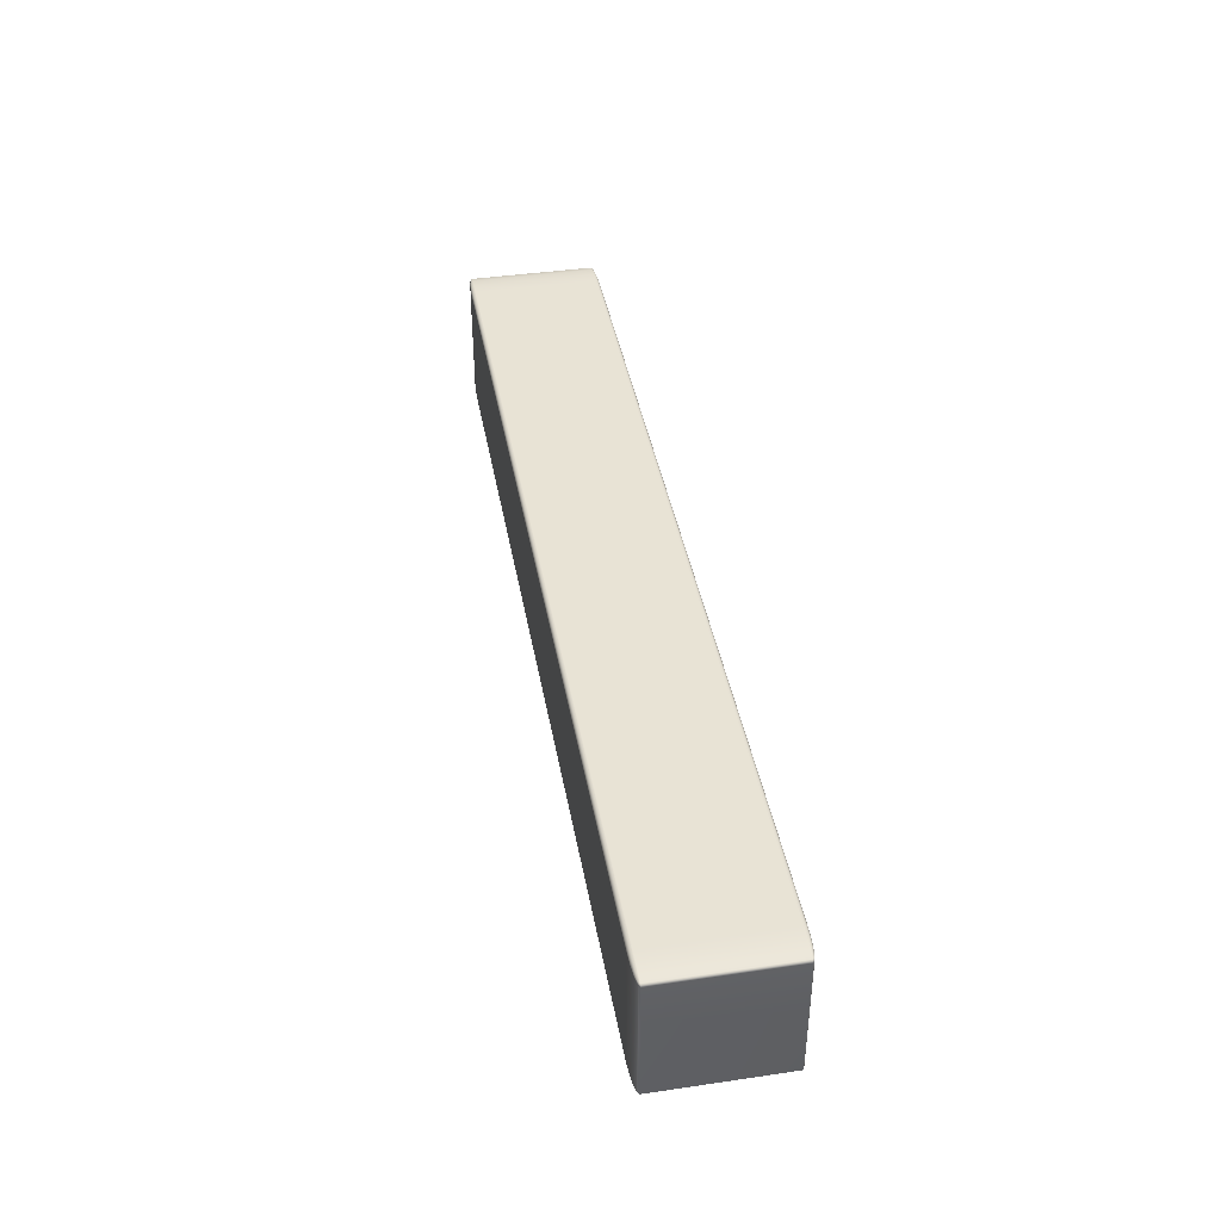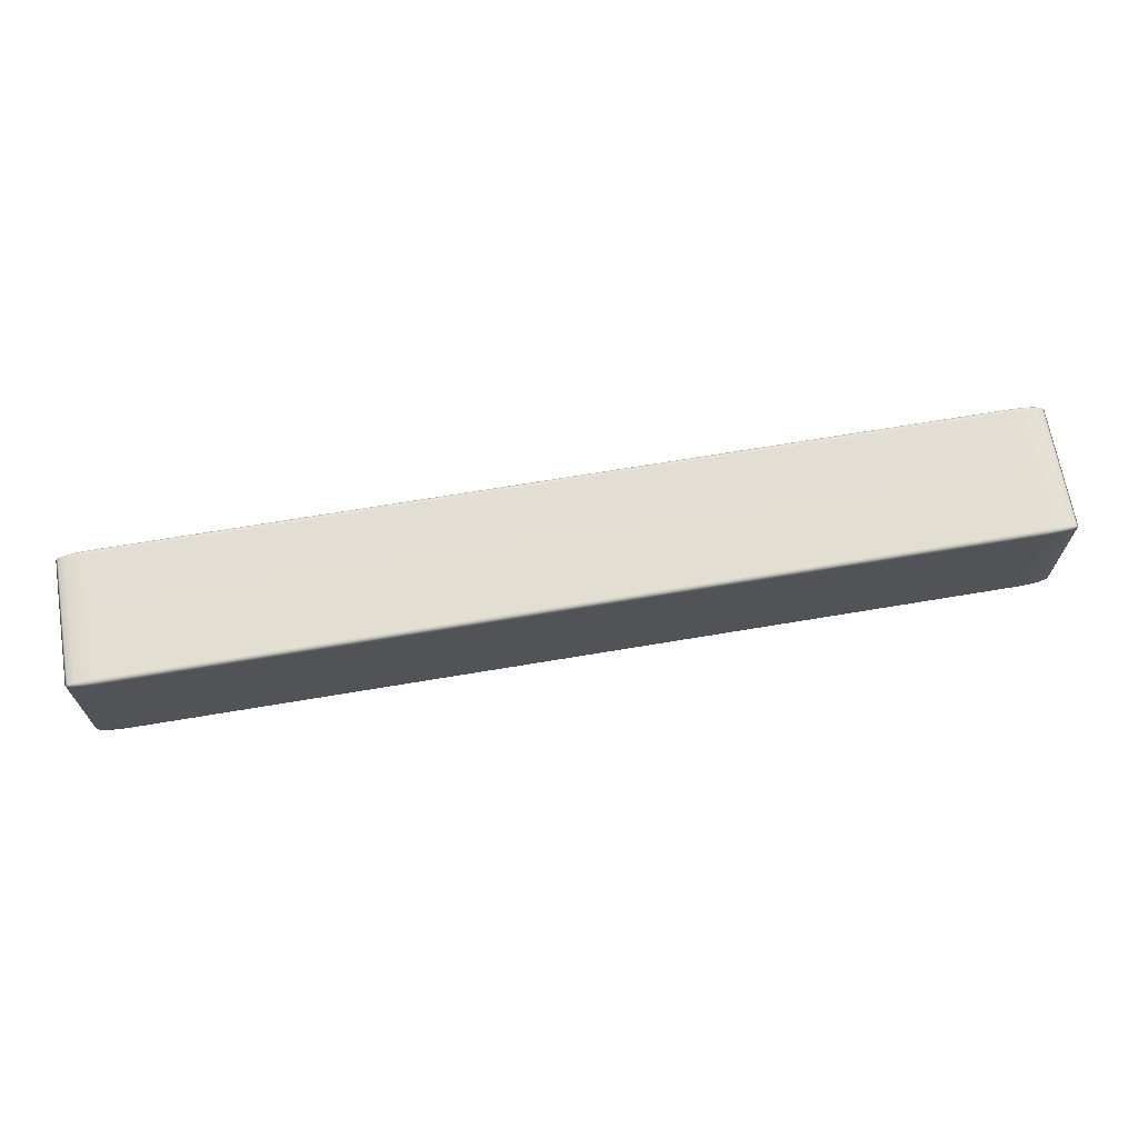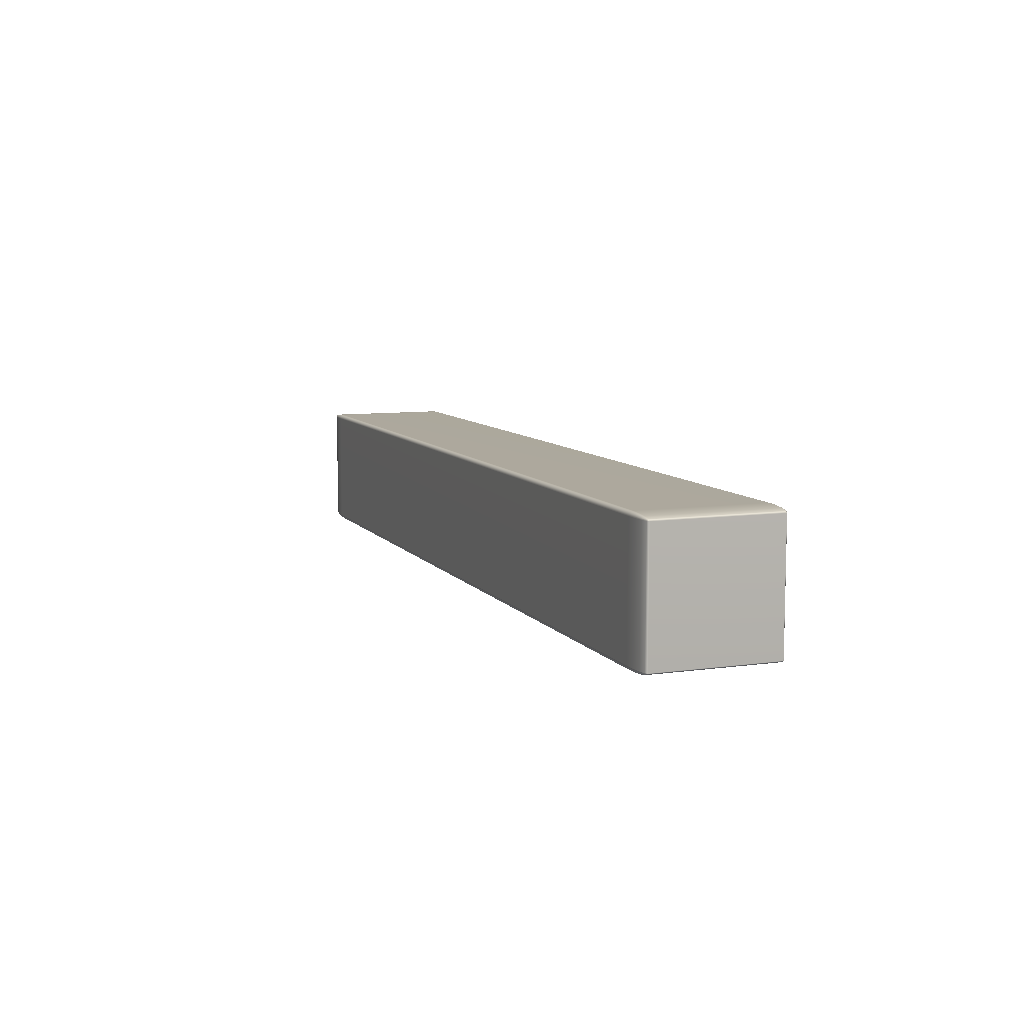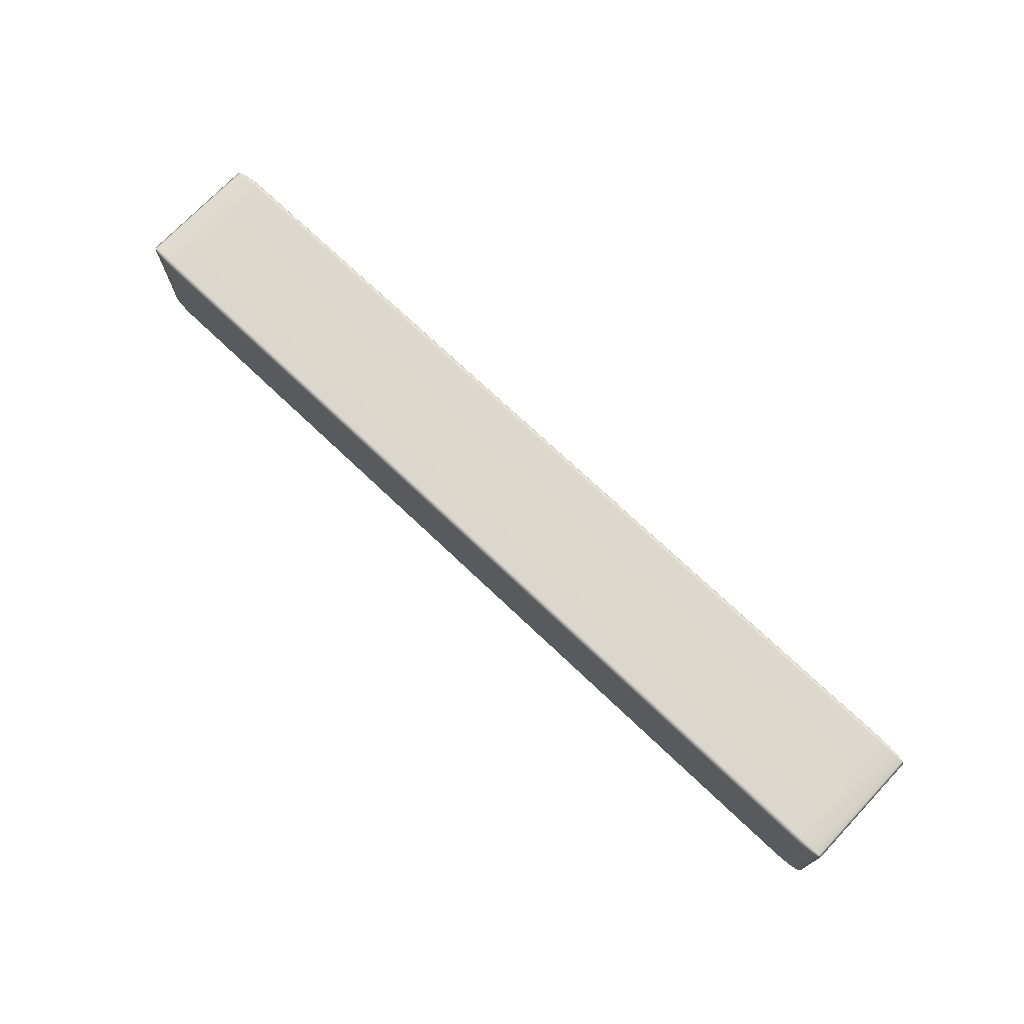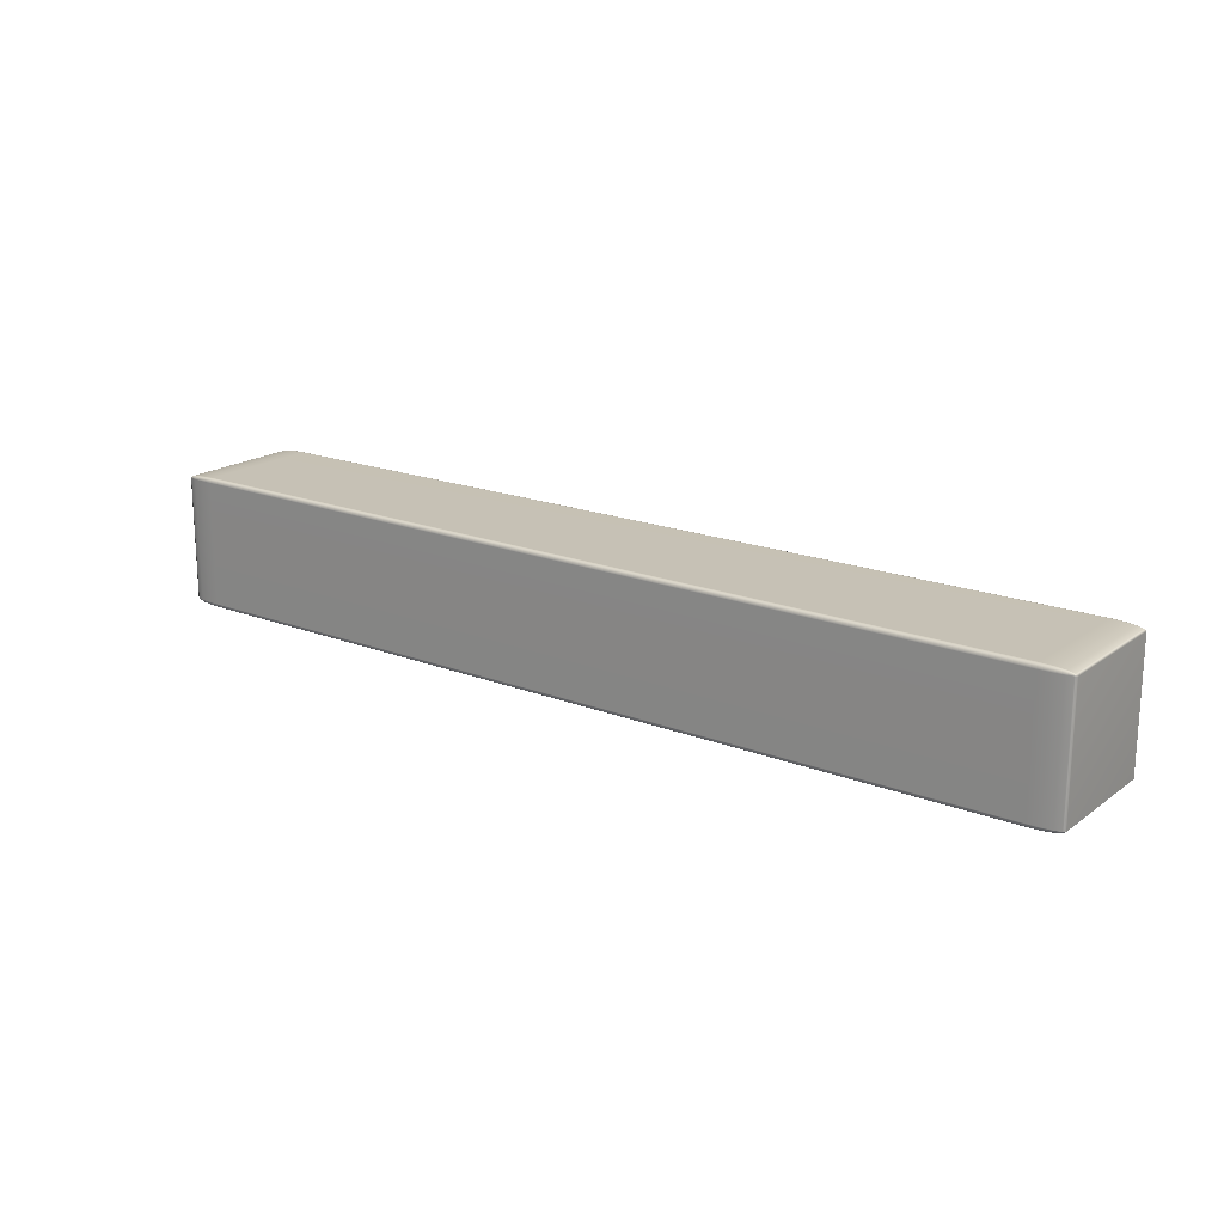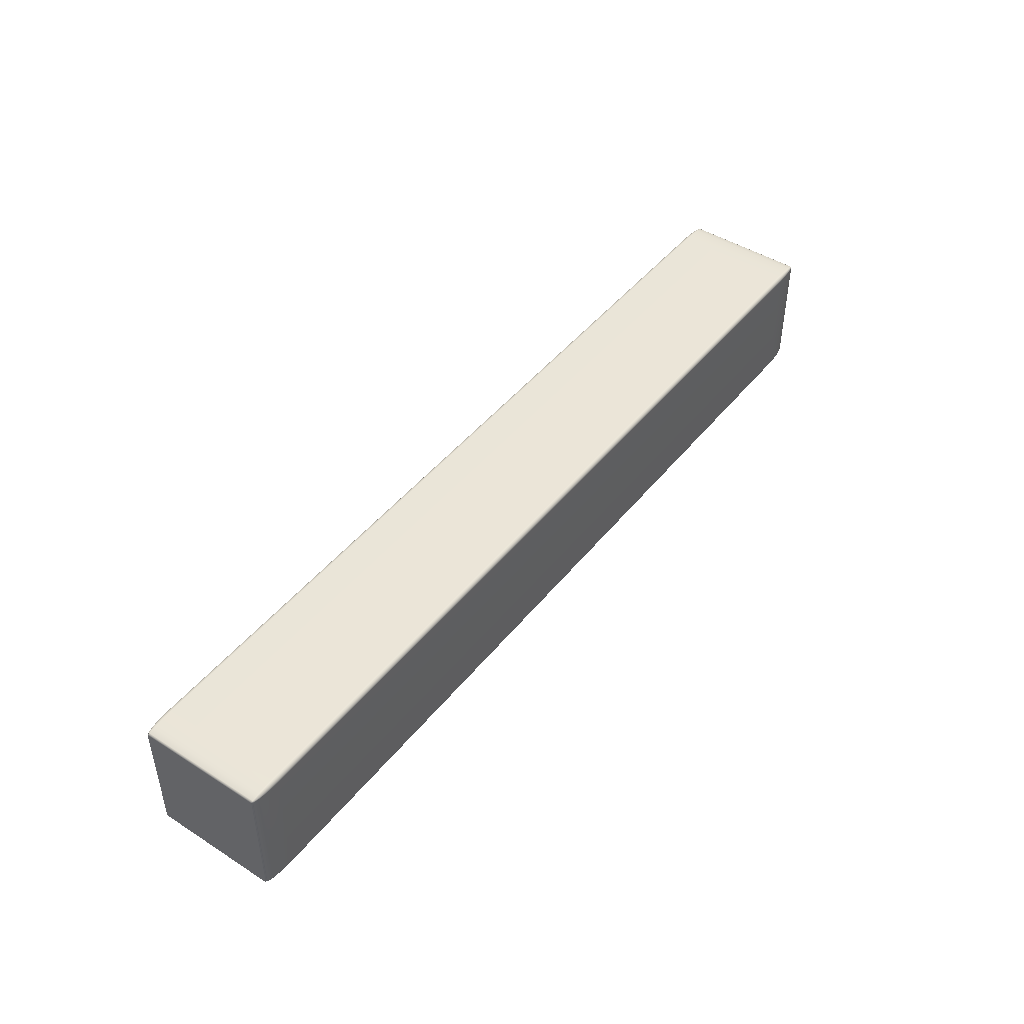
<metadata>
{"format":"obj","ext":"obj","renderer":"f3d","projection":"perspective","resolution":1024,"background":"white","views":[{"elev":41.0,"azim":79.9,"up":"+Y"},{"elev":67.4,"azim":170.4,"up":"+Z"},{"elev":8.6,"azim":69.1,"up":"+Z"},{"elev":72.7,"azim":-136.5,"up":"+Z"},{"elev":18.7,"azim":-143.4,"up":"+Y"},{"elev":45.6,"azim":-53.8,"up":"+Z"}]}
</metadata>
<code>
g
v -21.75 -0.1238 -43.59
v -22.48 -0.1032 -43.59
v -22.48 -0.1032 -51.15
v -21.75 -0.1238 -51.15
v -23.1 -0.04432 -43.59
v -23.1 -0.04432 -51.15
v -23.52 0.04375 -43.59
v -23.52 0.04375 -51.15
v -23.67 0.1476 -43.59
v -23.67 0.1476 -51.15
v -21.75 0.1476 -43.32
v -21.75 0.04375 -43.34
v 31.66 0.04375 -43.34
v 31.66 0.1476 -43.32
v -21.75 -0.04432 -43.4
v 31.66 -0.04432 -43.4
v -21.75 -0.1032 -43.49
v 31.66 -0.1032 -43.49
v 31.66 -0.1238 -43.59
v -23.52 0.1476 -43.49
v -23.52 7.709 -43.49
v -23.67 7.709 -43.59
v -23.1 0.1476 -43.4
v -23.1 7.709 -43.4
v -22.48 0.1476 -43.34
v -22.48 7.709 -43.34
v -21.75 7.709 -43.32
v 33.58 0.1476 -43.59
v 33.43 0.04375 -43.59
v 33.43 0.04375 -51.15
v 33.58 0.1476 -51.15
v 33.02 -0.04432 -43.59
v 33.02 -0.04432 -51.15
v 32.4 -0.1032 -43.59
v 32.4 -0.1032 -51.15
v 31.66 -0.1238 -51.15
v 32.4 0.1476 -43.34
v 32.4 7.709 -43.34
v 31.66 7.709 -43.32
v 33.02 0.1476 -43.4
v 33.02 7.709 -43.4
v 33.43 0.1476 -43.49
v 33.43 7.709 -43.49
v 33.58 7.709 -43.59
v -23.52 7.813 -43.59
v -23.52 7.813 -51.15
v -23.67 7.709 -51.15
v -23.1 7.901 -43.59
v -23.1 7.901 -51.15
v -22.48 7.96 -43.59
v -22.48 7.96 -51.15
v -21.75 7.98 -43.59
v -21.75 7.98 -51.15
v -21.75 7.96 -43.49
v 31.66 7.96 -43.49
v 31.66 7.98 -43.59
v -21.75 7.901 -43.4
v 31.66 7.901 -43.4
v -21.75 7.813 -43.34
v 31.66 7.813 -43.34
v 32.4 7.96 -43.59
v 32.4 7.96 -51.15
v 31.66 7.98 -51.15
v 33.02 7.901 -43.59
v 33.02 7.901 -51.15
v 33.43 7.813 -43.59
v 33.43 7.813 -51.15
v 33.58 7.709 -51.15
v -23.52 7.709 -51.26
v -23.52 0.1476 -51.26
v -23.1 7.709 -51.34
v -23.1 0.1476 -51.34
v -22.48 7.709 -51.4
v -22.48 0.1476 -51.4
v -21.75 7.709 -51.42
v -21.75 0.1476 -51.42
v -21.75 7.813 -51.4
v 31.66 7.813 -51.4
v 31.66 7.709 -51.42
v -21.75 7.901 -51.34
v 31.66 7.901 -51.34
v -21.75 7.96 -51.26
v 31.66 7.96 -51.26
v 32.4 7.709 -51.4
v 32.4 0.1476 -51.4
v 31.66 0.1476 -51.42
v 33.02 7.709 -51.34
v 33.02 0.1476 -51.34
v 33.43 7.709 -51.26
v 33.43 0.1476 -51.26
v -21.75 -0.1032 -51.26
v 31.66 -0.1032 -51.26
v -21.75 -0.04432 -51.34
v 31.66 -0.04432 -51.34
v -21.75 0.04375 -51.4
v 31.66 0.04375 -51.4
v -23.42 0.05393 -43.5
v -23.04 -0.03573 -43.51
v -22.41 -0.08921 -43.5
v -22.31 -0.03573 -43.41
v -22.41 0.05393 -43.35
v -23.04 0.06808 -43.41
v -22.86 -0.00904 -43.43
v 32.32 -0.08921 -43.5
v 32.96 -0.03573 -43.51
v 33.34 0.05393 -43.5
v 32.96 0.06808 -43.41
v 32.32 0.05393 -43.35
v 32.22 -0.03573 -43.41
v 32.77 -0.00904 -43.43
v -22.41 7.946 -43.5
v -23.04 7.892 -43.51
v -23.42 7.803 -43.5
v -23.04 7.788 -43.41
v -22.41 7.803 -43.35
v -22.31 7.892 -43.41
v -22.86 7.866 -43.43
v 33.34 7.803 -43.5
v 32.96 7.892 -43.51
v 32.32 7.946 -43.5
v 32.22 7.892 -43.41
v 32.32 7.803 -43.35
v 32.96 7.788 -43.41
v 32.77 7.866 -43.43
v -22.41 7.803 -51.39
v -23.04 7.788 -51.34
v -23.42 7.803 -51.25
v -23.04 7.892 -51.23
v -22.41 7.946 -51.25
v -22.31 7.892 -51.34
v -22.86 7.866 -51.31
v 33.34 7.803 -51.25
v 32.96 7.788 -51.34
v 32.32 7.803 -51.39
v 32.22 7.892 -51.34
v 32.32 7.946 -51.25
v 32.96 7.892 -51.23
v 32.77 7.866 -51.31
v -22.41 -0.08921 -51.25
v -23.04 -0.03573 -51.23
v -23.42 0.05393 -51.25
v -23.04 0.06808 -51.34
v -22.41 0.05393 -51.39
v -22.31 -0.03573 -51.34
v -22.86 -0.00904 -51.31
v 33.34 0.05393 -51.25
v 32.96 -0.03573 -51.23
v 32.32 -0.08921 -51.25
v 32.22 -0.03573 -51.34
v 32.32 0.05393 -51.39
v 32.96 0.06808 -51.34
v 32.77 -0.00904 -51.31
f 1 2 3 4
f 2 5 6 3
f 5 7 8 6
f 7 9 10 8
f 11 12 13 14
f 12 15 16 13
f 15 17 18 16
f 17 1 19 18
f 9 20 21 22
f 20 23 24 21
f 23 25 26 24
f 25 11 27 26
f 28 29 30 31
f 29 32 33 30
f 32 34 35 33
f 34 19 36 35
f 14 37 38 39
f 37 40 41 38
f 40 42 43 41
f 42 28 44 43
f 22 45 46 47
f 45 48 49 46
f 48 50 51 49
f 50 52 53 51
f 52 54 55 56
f 54 57 58 55
f 57 59 60 58
f 59 27 39 60
f 56 61 62 63
f 61 64 65 62
f 64 66 67 65
f 66 44 68 67
f 47 69 70 10
f 69 71 72 70
f 71 73 74 72
f 73 75 76 74
f 75 77 78 79
f 77 80 81 78
f 80 82 83 81
f 82 53 63 83
f 79 84 85 86
f 84 87 88 85
f 87 89 90 88
f 89 68 31 90
f 4 91 92 36
f 91 93 94 92
f 93 95 96 94
f 95 76 86 96
f 11 14 39 27
f 52 56 63 53
f 75 79 86 76
f 4 36 19 1
f 28 31 68 44
f 10 9 22 47
f 20 9 7 97
f 97 7 5 98
f 98 5 2 99
f 2 1 17 99
f 99 17 15 100
f 100 15 12 101
f 12 11 25 101
f 101 25 23 102
f 102 23 20 97
f 102 97 98 103
f 98 99 100 103
f 100 101 102 103
f 18 19 34 104
f 104 34 32 105
f 105 32 29 106
f 29 28 42 106
f 106 42 40 107
f 107 40 37 108
f 37 14 13 108
f 108 13 16 109
f 109 16 18 104
f 109 104 105 110
f 105 106 107 110
f 107 108 109 110
f 54 52 50 111
f 111 50 48 112
f 112 48 45 113
f 45 22 21 113
f 113 21 24 114
f 114 24 26 115
f 26 27 59 115
f 115 59 57 116
f 116 57 54 111
f 116 111 112 117
f 112 113 114 117
f 114 115 116 117
f 43 44 66 118
f 118 66 64 119
f 119 64 61 120
f 61 56 55 120
f 120 55 58 121
f 121 58 60 122
f 60 39 38 122
f 122 38 41 123
f 123 41 43 118
f 123 118 119 124
f 119 120 121 124
f 121 122 123 124
f 77 75 73 125
f 125 73 71 126
f 126 71 69 127
f 69 47 46 127
f 127 46 49 128
f 128 49 51 129
f 51 53 82 129
f 129 82 80 130
f 130 80 77 125
f 130 125 126 131
f 126 127 128 131
f 128 129 130 131
f 67 68 89 132
f 132 89 87 133
f 133 87 84 134
f 84 79 78 134
f 134 78 81 135
f 135 81 83 136
f 83 63 62 136
f 136 62 65 137
f 137 65 67 132
f 137 132 133 138
f 133 134 135 138
f 135 136 137 138
f 91 4 3 139
f 139 3 6 140
f 140 6 8 141
f 8 10 70 141
f 141 70 72 142
f 142 72 74 143
f 74 76 95 143
f 143 95 93 144
f 144 93 91 139
f 144 139 140 145
f 140 141 142 145
f 142 143 144 145
f 90 31 30 146
f 146 30 33 147
f 147 33 35 148
f 35 36 92 148
f 148 92 94 149
f 149 94 96 150
f 96 86 85 150
f 150 85 88 151
f 151 88 90 146
f 151 146 147 152
f 147 148 149 152
f 149 150 151 152

</code>
